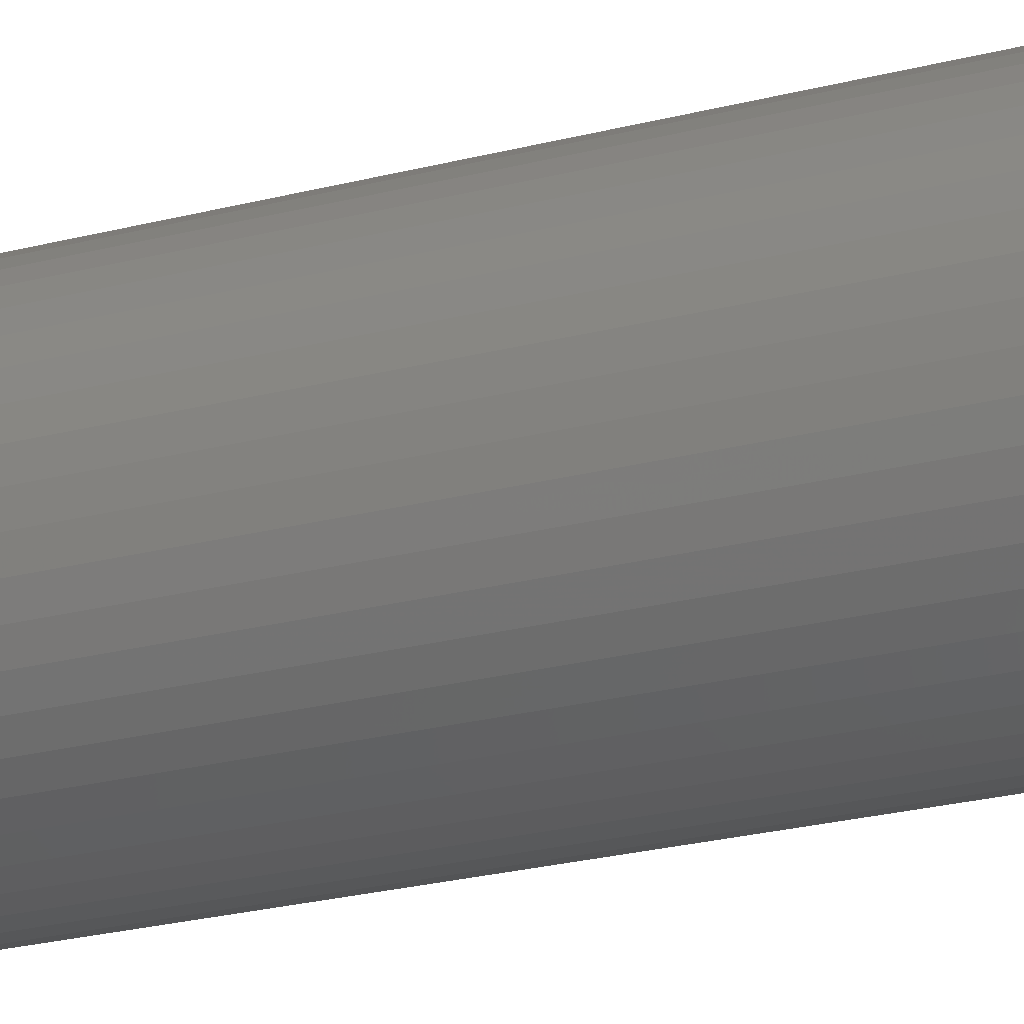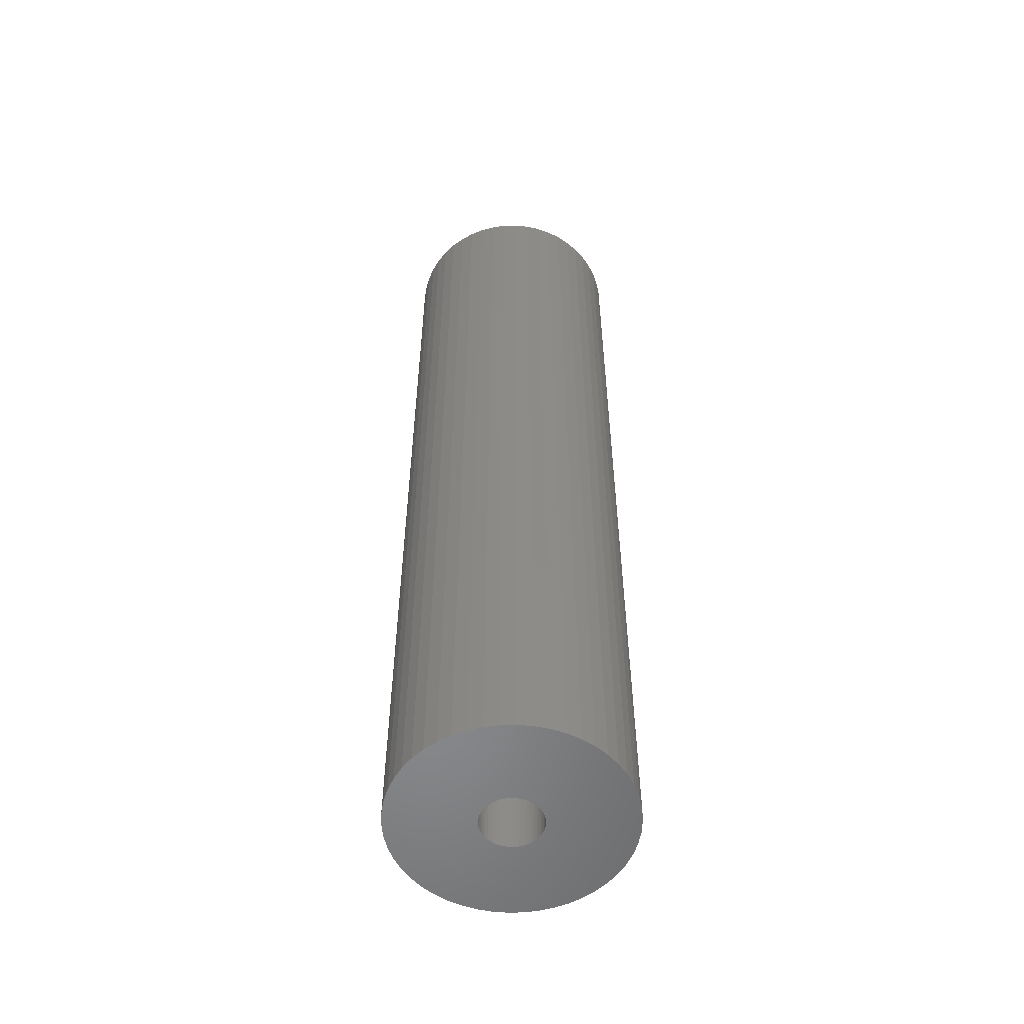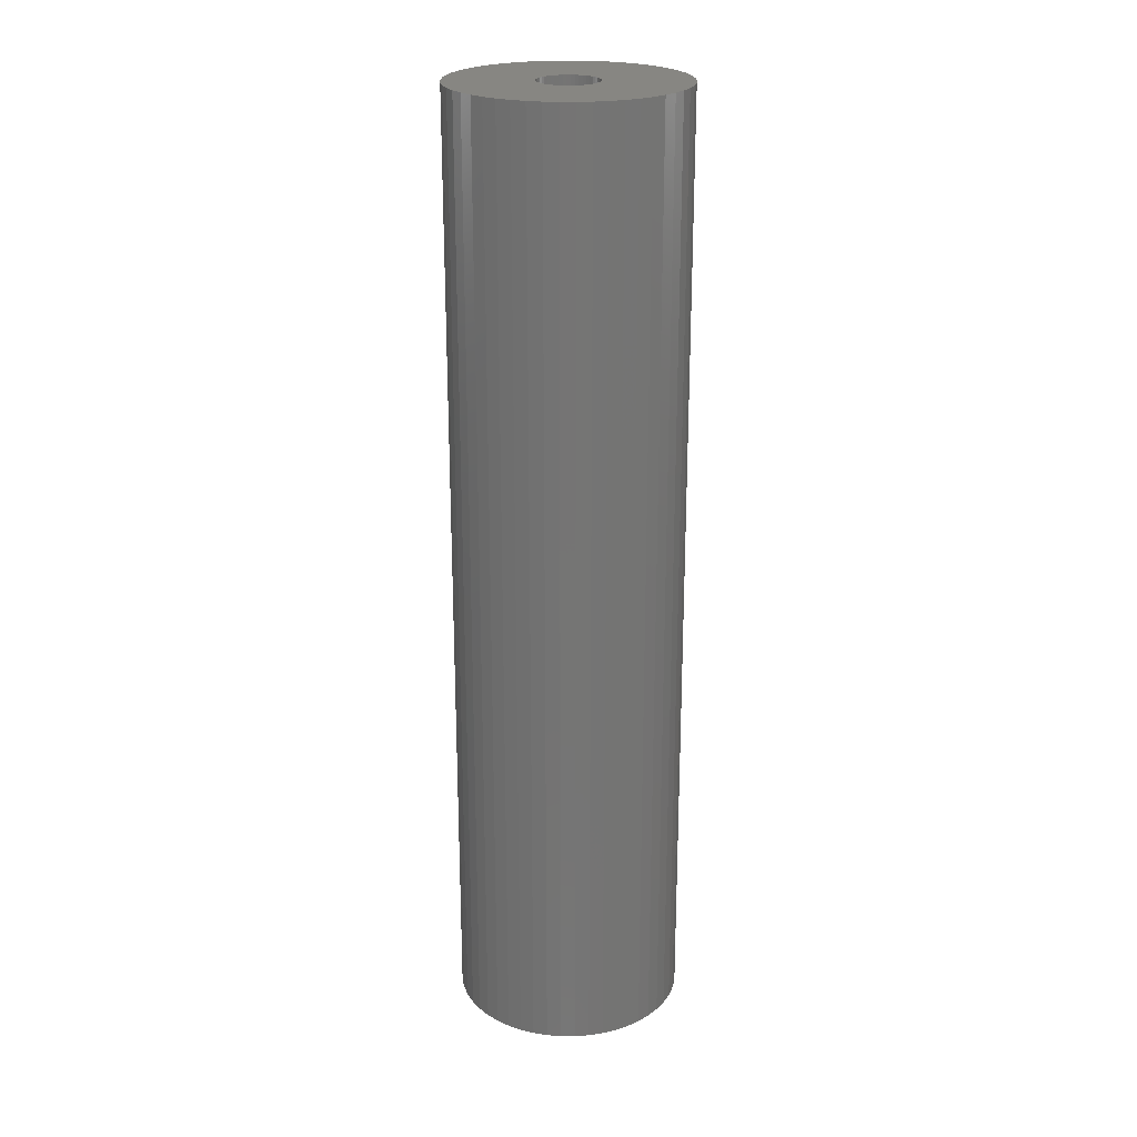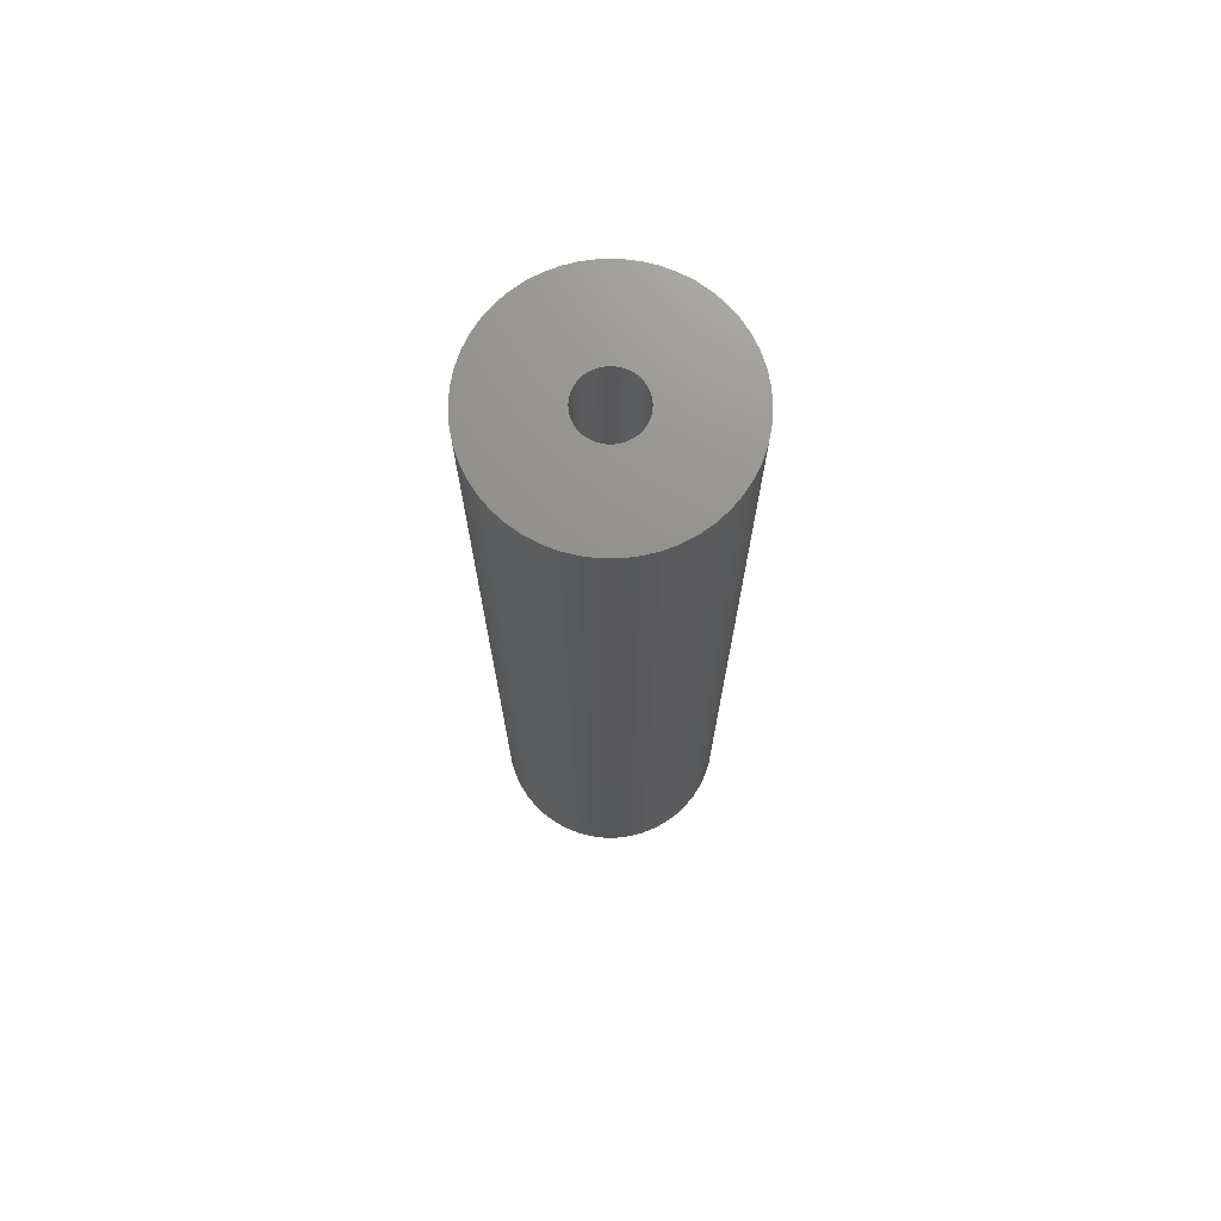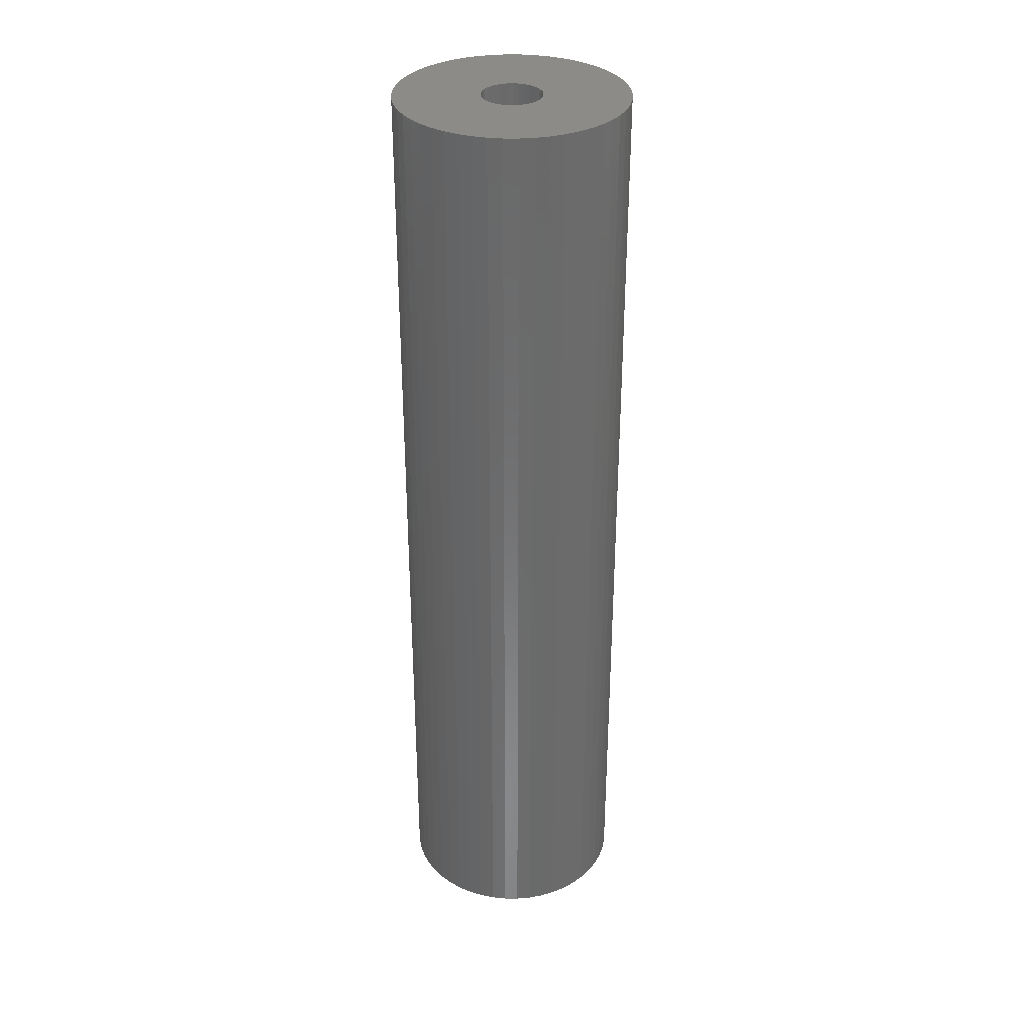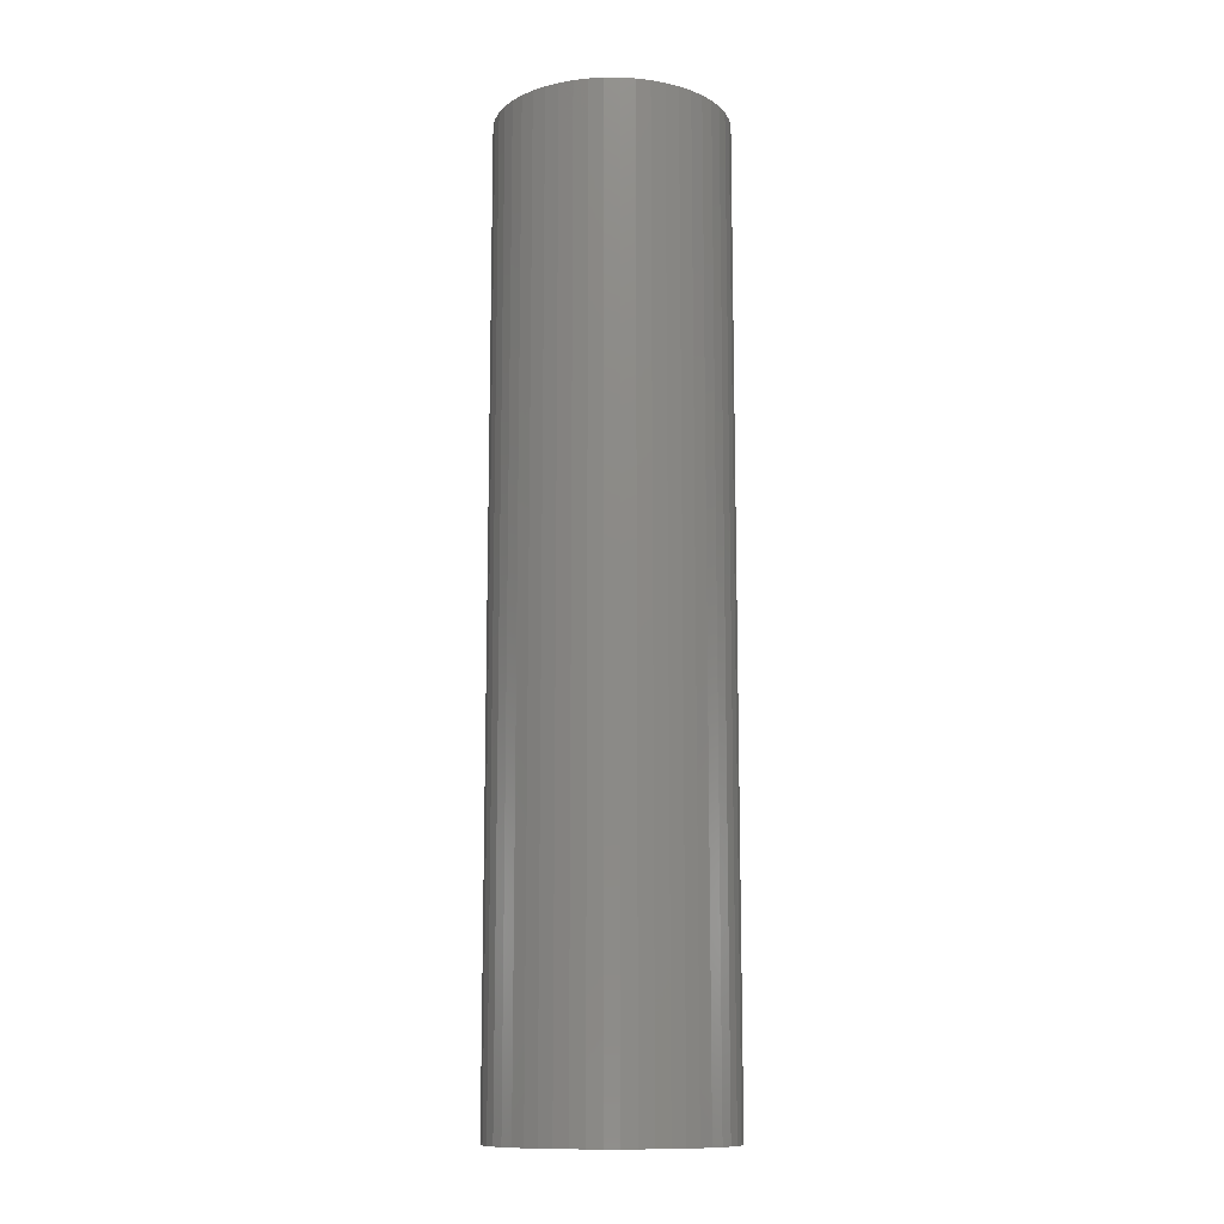
<metadata>
{"format":"stl","ext":"stl","renderer":"f3d","projection":"perspective","resolution":1024,"background":"white","views":[{"elev":-23.4,"azim":114.1,"up":"+Y"},{"elev":-54.9,"azim":44.6,"up":"+Z"},{"elev":23.0,"azim":108.3,"up":"+Z"},{"elev":72.2,"azim":-100.8,"up":"+Z"},{"elev":33.1,"azim":-136.4,"up":"+Z"},{"elev":-12.2,"azim":28.8,"up":"+Z"}]}
</metadata>
<code>
# stl→obj: 200 verts, 400 faces
v 11.5 0 47.5
v 11.41 1.441 -47.5
v 11.41 1.441 47.5
v 11.5 0 -47.5
v -11.5 0 -47.5
v -11.41 1.441 47.5
v -11.41 1.441 -47.5
v -11.5 0 47.5
v 0.7221 11.48 -47.5
v -0.7221 11.48 47.5
v 0.7221 11.48 47.5
v -0.7221 11.48 -47.5
v -0.7221 -11.48 -47.5
v 0.7221 -11.48 47.5
v -0.7221 -11.48 47.5
v 0.7221 -11.48 -47.5
v 8.383 -7.872 47.5
v 9.304 -6.76 -47.5
v 9.304 -6.76 47.5
v 8.383 -7.872 -47.5
v 8.383 7.872 -47.5
v 7.33 8.861 47.5
v 8.383 7.872 47.5
v 7.33 8.861 -47.5
v -7.33 8.861 -47.5
v -8.383 7.872 47.5
v -7.33 8.861 47.5
v -8.383 7.872 -47.5
v -3.554 10.94 -47.5
v -4.896 10.41 47.5
v -3.554 10.94 47.5
v -4.896 10.41 -47.5
v 10.69 4.233 47.5
v 10.08 5.54 -47.5
v 10.08 5.54 47.5
v 10.69 4.233 -47.5
v 4.896 10.41 -47.5
v 3.554 10.94 47.5
v 4.896 10.41 47.5
v 3.554 10.94 -47.5
v 6.162 9.71 -47.5
v 6.162 9.71 47.5
v -10.69 4.233 -47.5
v -10.08 5.54 47.5
v -10.08 5.54 -47.5
v -10.69 4.233 47.5
v -9.304 6.76 -47.5
v -9.304 6.76 47.5
v 3 0 47.5
v 2.976 0.376 47.5
v 11.14 2.86 47.5
v 11.41 -1.441 47.5
v 2.906 0.7461 47.5
v 2.976 -0.376 47.5
v 2.789 1.104 47.5
v 11.14 -2.86 47.5
v 2.629 1.445 47.5
v 9.304 6.76 47.5
v 2.906 -0.7461 47.5
v 2.427 1.763 47.5
v 10.69 -4.233 47.5
v 2.187 2.054 47.5
v 2.789 -1.104 47.5
v 1.912 2.312 47.5
v 10.08 -5.54 47.5
v 1.607 2.533 47.5
v 2.629 -1.445 47.5
v 1.277 2.714 47.5
v 2.427 -1.763 47.5
v 0.9271 2.853 47.5
v 2.155 11.3 47.5
v 0.5621 2.947 47.5
v 0.1884 2.994 47.5
v -0.1884 2.994 47.5
v -0.5621 2.947 47.5
v -2.155 11.3 47.5
v -0.9271 2.853 47.5
v -1.277 2.714 47.5
v -1.607 2.533 47.5
v -6.162 9.71 47.5
v -1.912 2.312 47.5
v -2.187 2.054 47.5
v -2.427 1.763 47.5
v 2.187 -2.054 47.5
v 7.33 -8.861 47.5
v 1.912 -2.312 47.5
v 6.162 -9.71 47.5
v 1.607 -2.533 47.5
v 4.896 -10.41 47.5
v 1.277 -2.714 47.5
v 3.554 -10.94 47.5
v 0.9271 -2.853 47.5
v 2.155 -11.3 47.5
v 0.5621 -2.947 47.5
v 0.1884 -2.994 47.5
v -0.1884 -2.994 47.5
v -0.5621 -2.947 47.5
v -2.155 -11.3 47.5
v -0.9271 -2.853 47.5
v -3.554 -10.94 47.5
v -1.277 -2.714 47.5
v -4.896 -10.41 47.5
v -1.607 -2.533 47.5
v -6.162 -9.71 47.5
v -1.912 -2.312 47.5
v -7.33 -8.861 47.5
v -2.187 -2.054 47.5
v -8.383 -7.872 47.5
v -2.427 -1.763 47.5
v -9.304 -6.76 47.5
v -2.629 -1.445 47.5
v -10.08 -5.54 47.5
v -2.789 -1.104 47.5
v -10.69 -4.233 47.5
v -2.906 -0.7461 47.5
v -11.14 -2.86 47.5
v -2.976 -0.376 47.5
v -11.41 -1.441 47.5
v -3 0 47.5
v -2.629 1.445 47.5
v -2.789 1.104 47.5
v -2.906 0.7461 47.5
v -11.14 2.86 47.5
v -2.976 0.376 47.5
v -2.155 11.3 -47.5
v 3 0 -47.5
v 11.41 -1.441 -47.5
v 2.976 -0.376 -47.5
v 11.14 -2.86 -47.5
v 2.906 -0.7461 -47.5
v 10.69 -4.233 -47.5
v 2.976 0.376 -47.5
v 2.789 -1.104 -47.5
v 10.08 -5.54 -47.5
v 11.14 2.86 -47.5
v 2.629 -1.445 -47.5
v 2.906 0.7461 -47.5
v 2.427 -1.763 -47.5
v 2.187 -2.054 -47.5
v 7.33 -8.861 -47.5
v 2.789 1.104 -47.5
v 1.912 -2.312 -47.5
v 6.162 -9.71 -47.5
v 1.607 -2.533 -47.5
v 4.896 -10.41 -47.5
v 2.629 1.445 -47.5
v 1.277 -2.714 -47.5
v 3.554 -10.94 -47.5
v 9.304 6.76 -47.5
v 2.427 1.763 -47.5
v 0.9271 -2.853 -47.5
v 2.155 -11.3 -47.5
v 0.5621 -2.947 -47.5
v 0.1884 -2.994 -47.5
v -0.1884 -2.994 -47.5
v -0.5621 -2.947 -47.5
v -2.155 -11.3 -47.5
v -0.9271 -2.853 -47.5
v -3.554 -10.94 -47.5
v -1.277 -2.714 -47.5
v -4.896 -10.41 -47.5
v -1.607 -2.533 -47.5
v -6.162 -9.71 -47.5
v -1.912 -2.312 -47.5
v -7.33 -8.861 -47.5
v -2.187 -2.054 -47.5
v -8.383 -7.872 -47.5
v -9.304 -6.76 -47.5
v -2.427 -1.763 -47.5
v 2.187 2.054 -47.5
v 1.912 2.312 -47.5
v 1.607 2.533 -47.5
v 1.277 2.714 -47.5
v 0.9271 2.853 -47.5
v 2.155 11.3 -47.5
v 0.5621 2.947 -47.5
v 0.1884 2.994 -47.5
v -0.1884 2.994 -47.5
v -0.5621 2.947 -47.5
v -0.9271 2.853 -47.5
v -1.277 2.714 -47.5
v -1.607 2.533 -47.5
v -6.162 9.71 -47.5
v -1.912 2.312 -47.5
v -2.187 2.054 -47.5
v -2.427 1.763 -47.5
v -2.629 1.445 -47.5
v -2.789 1.104 -47.5
v -2.906 0.7461 -47.5
v -11.14 2.86 -47.5
v -2.976 0.376 -47.5
v -3 0 -47.5
v -2.629 -1.445 -47.5
v -10.08 -5.54 -47.5
v -2.789 -1.104 -47.5
v -10.69 -4.233 -47.5
v -2.906 -0.7461 -47.5
v -11.14 -2.86 -47.5
v -2.976 -0.376 -47.5
v -11.41 -1.441 -47.5
f 1 2 3
f 2 1 4
f 5 6 7
f 6 5 8
f 9 10 11
f 10 9 12
f 13 14 15
f 14 13 16
f 17 18 19
f 18 17 20
f 21 22 23
f 22 21 24
f 25 26 27
f 26 25 28
f 29 30 31
f 30 29 32
f 33 34 35
f 34 33 36
f 37 38 39
f 38 37 40
f 41 39 42
f 39 41 37
f 43 44 45
f 44 43 46
f 47 26 28
f 26 47 48
f 49 1 3
f 50 3 51
f 1 49 52
f 53 51 33
f 54 52 49
f 55 33 35
f 52 54 56
f 57 35 58
f 59 56 54
f 60 58 23
f 56 59 61
f 62 23 22
f 63 61 59
f 64 22 42
f 61 63 65
f 66 42 39
f 67 65 63
f 68 39 38
f 65 67 19
f 69 19 67
f 3 50 49
f 51 53 50
f 33 55 53
f 35 57 55
f 58 60 57
f 23 62 60
f 70 38 71
f 22 64 62
f 42 66 64
f 39 68 66
f 38 70 68
f 72 71 11
f 71 72 70
f 11 73 72
f 11 74 73
f 10 74 11
f 74 10 75
f 76 75 10
f 75 76 77
f 31 77 76
f 77 31 78
f 30 78 31
f 78 30 79
f 80 79 30
f 79 80 81
f 27 81 80
f 81 27 82
f 26 82 27
f 48 83 26
f 82 26 83
f 19 69 17
f 84 17 69
f 17 84 85
f 86 85 84
f 85 86 87
f 88 87 86
f 87 88 89
f 90 89 88
f 89 90 91
f 92 91 90
f 91 92 93
f 94 93 92
f 93 94 14
f 95 14 94
f 96 14 95
f 15 96 97
f 96 15 14
f 98 97 99
f 100 99 101
f 102 101 103
f 104 103 105
f 97 98 15
f 106 105 107
f 108 107 109
f 110 109 111
f 112 111 113
f 114 113 115
f 116 115 117
f 99 100 98
f 118 117 119
f 83 48 120
f 44 120 48
f 101 102 100
f 120 44 121
f 103 104 102
f 46 121 44
f 105 106 104
f 121 46 122
f 107 108 106
f 123 122 46
f 109 110 108
f 122 123 124
f 111 112 110
f 6 124 123
f 113 114 112
f 124 6 119
f 115 116 114
f 8 119 6
f 117 118 116
f 119 8 118
f 12 76 10
f 76 12 125
f 126 4 127
f 128 127 129
f 4 126 2
f 130 129 131
f 132 2 126
f 133 131 134
f 2 132 135
f 136 134 18
f 137 135 132
f 138 18 20
f 135 137 36
f 139 20 140
f 141 36 137
f 142 140 143
f 36 141 34
f 144 143 145
f 146 34 141
f 147 145 148
f 34 146 149
f 150 149 146
f 127 128 126
f 129 130 128
f 131 133 130
f 134 136 133
f 18 138 136
f 20 139 138
f 151 148 152
f 140 142 139
f 143 144 142
f 145 147 144
f 148 151 147
f 153 152 16
f 152 153 151
f 16 154 153
f 16 155 154
f 13 155 16
f 155 13 156
f 157 156 13
f 156 157 158
f 159 158 157
f 158 159 160
f 161 160 159
f 160 161 162
f 163 162 161
f 162 163 164
f 165 164 163
f 164 165 166
f 167 166 165
f 168 169 167
f 166 167 169
f 149 150 21
f 170 21 150
f 21 170 24
f 171 24 170
f 24 171 41
f 172 41 171
f 41 172 37
f 173 37 172
f 37 173 40
f 174 40 173
f 40 174 175
f 176 175 174
f 175 176 9
f 177 9 176
f 178 9 177
f 12 178 179
f 178 12 9
f 125 179 180
f 29 180 181
f 32 181 182
f 183 182 184
f 179 125 12
f 25 184 185
f 28 185 186
f 47 186 187
f 45 187 188
f 43 188 189
f 190 189 191
f 180 29 125
f 7 191 192
f 169 168 193
f 194 193 168
f 181 32 29
f 193 194 195
f 182 183 32
f 196 195 194
f 184 25 183
f 195 196 197
f 185 28 25
f 198 197 196
f 186 47 28
f 197 198 199
f 187 45 47
f 200 199 198
f 188 43 45
f 199 200 192
f 189 190 43
f 5 192 200
f 191 7 190
f 192 5 7
f 16 93 14
f 93 16 152
f 51 36 33
f 36 51 135
f 3 135 51
f 135 3 2
f 58 21 23
f 21 58 149
f 35 149 58
f 149 35 34
f 40 71 38
f 71 40 175
f 175 11 71
f 11 175 9
f 24 42 22
f 42 24 41
f 45 48 47
f 48 45 44
f 190 46 43
f 46 190 123
f 7 123 190
f 123 7 6
f 32 80 30
f 80 32 183
f 183 27 80
f 27 183 25
f 125 31 76
f 31 125 29
f 52 4 1
f 4 52 127
f 194 114 196
f 114 194 112
f 145 87 89
f 87 145 143
f 61 129 56
f 129 61 131
f 159 98 100
f 98 159 157
f 198 118 200
f 118 198 116
f 200 8 5
f 8 200 118
f 196 116 198
f 116 196 114
f 140 17 85
f 17 140 20
f 148 89 91
f 89 148 145
f 152 91 93
f 91 152 148
f 19 134 65
f 134 19 18
f 56 127 52
f 127 56 129
f 157 15 98
f 15 157 13
f 161 100 102
f 100 161 159
f 167 110 168
f 110 167 108
f 167 106 108
f 106 167 165
f 143 85 87
f 85 143 140
f 65 131 61
f 131 65 134
f 168 112 194
f 112 168 110
f 163 102 104
f 102 163 161
f 165 104 106
f 104 165 163
f 126 50 132
f 50 126 49
f 119 191 124
f 191 119 192
f 178 73 74
f 73 178 177
f 154 96 95
f 96 154 155
f 171 62 64
f 62 171 170
f 185 81 82
f 81 185 184
f 181 77 78
f 77 181 180
f 138 67 136
f 67 138 69
f 141 57 146
f 57 141 55
f 132 53 137
f 53 132 50
f 174 68 70
f 68 174 173
f 176 70 72
f 70 176 174
f 172 64 66
f 64 172 171
f 121 187 120
f 187 121 188
f 122 188 121
f 188 122 189
f 180 75 77
f 75 180 179
f 107 169 109
f 169 107 166
f 153 95 94
f 95 153 154
f 137 55 141
f 55 137 53
f 150 62 170
f 62 150 60
f 146 60 150
f 60 146 57
f 177 72 73
f 72 177 176
f 173 66 68
f 66 173 172
f 120 186 83
f 186 120 187
f 83 185 82
f 185 83 186
f 124 189 122
f 189 124 191
f 182 78 79
f 78 182 181
f 184 79 81
f 79 184 182
f 179 74 75
f 74 179 178
f 144 90 88
f 90 144 147
f 139 86 84
f 86 139 142
f 130 54 128
f 54 130 59
f 136 63 133
f 63 136 67
f 139 69 138
f 69 139 84
f 128 49 126
f 49 128 54
f 162 105 103
f 105 162 164
f 164 107 105
f 107 164 166
f 109 193 111
f 193 109 169
f 113 197 115
f 197 113 195
f 117 192 119
f 192 117 199
f 147 92 90
f 92 147 151
f 151 94 92
f 94 151 153
f 142 88 86
f 88 142 144
f 133 59 130
f 59 133 63
f 156 99 97
f 99 156 158
f 155 97 96
f 97 155 156
f 111 195 113
f 195 111 193
f 115 199 117
f 199 115 197
f 158 101 99
f 101 158 160
f 160 103 101
f 103 160 162

</code>
